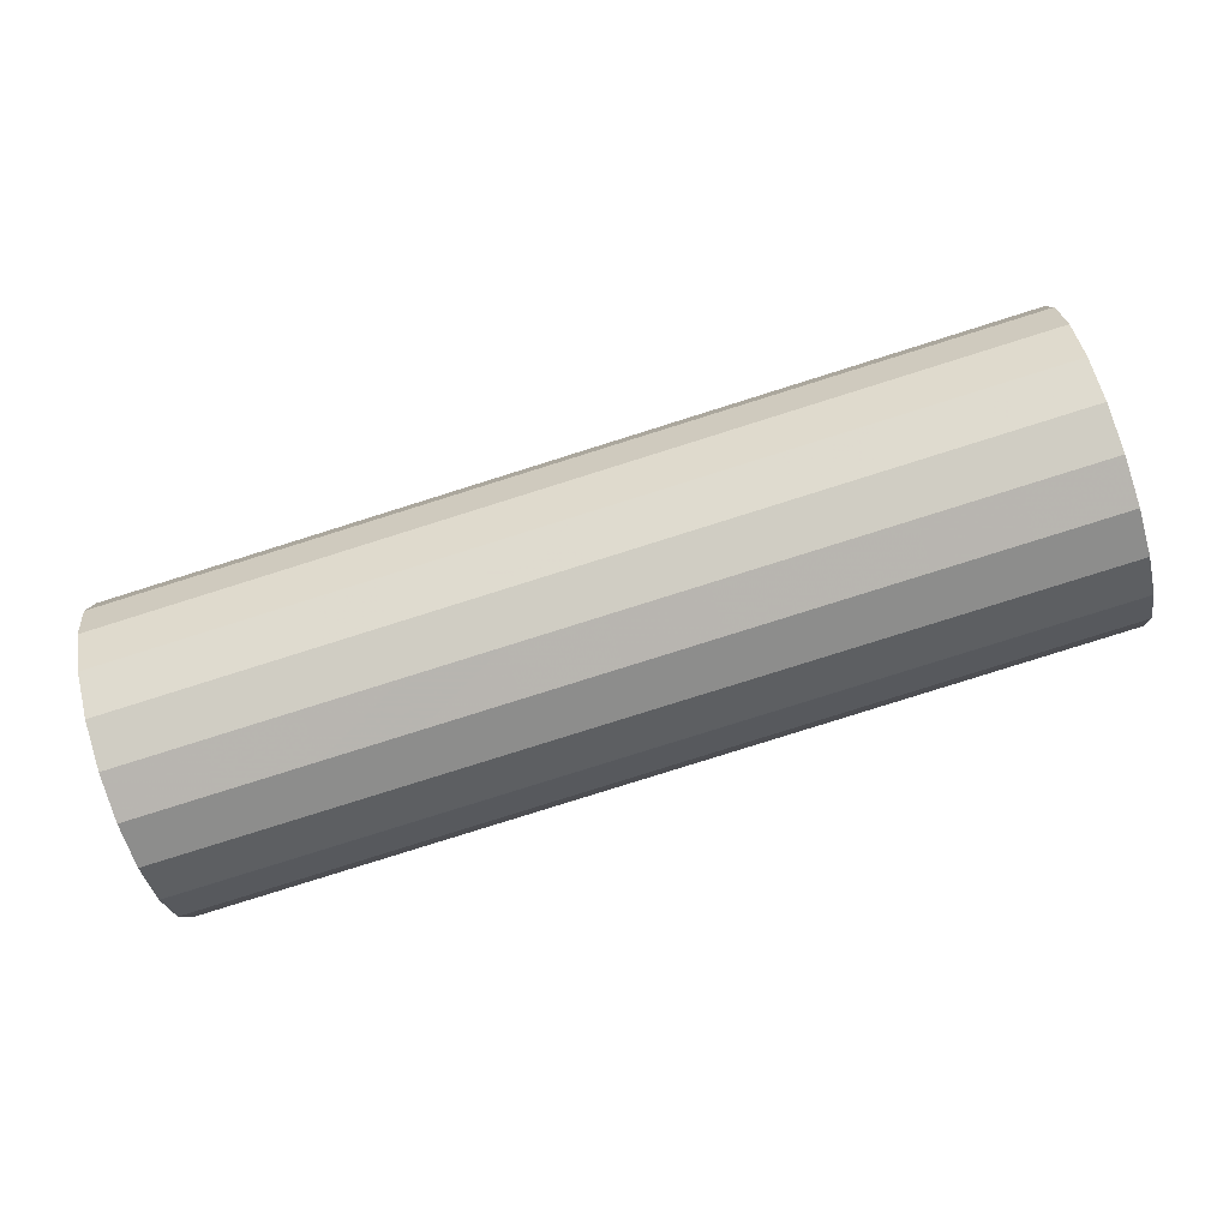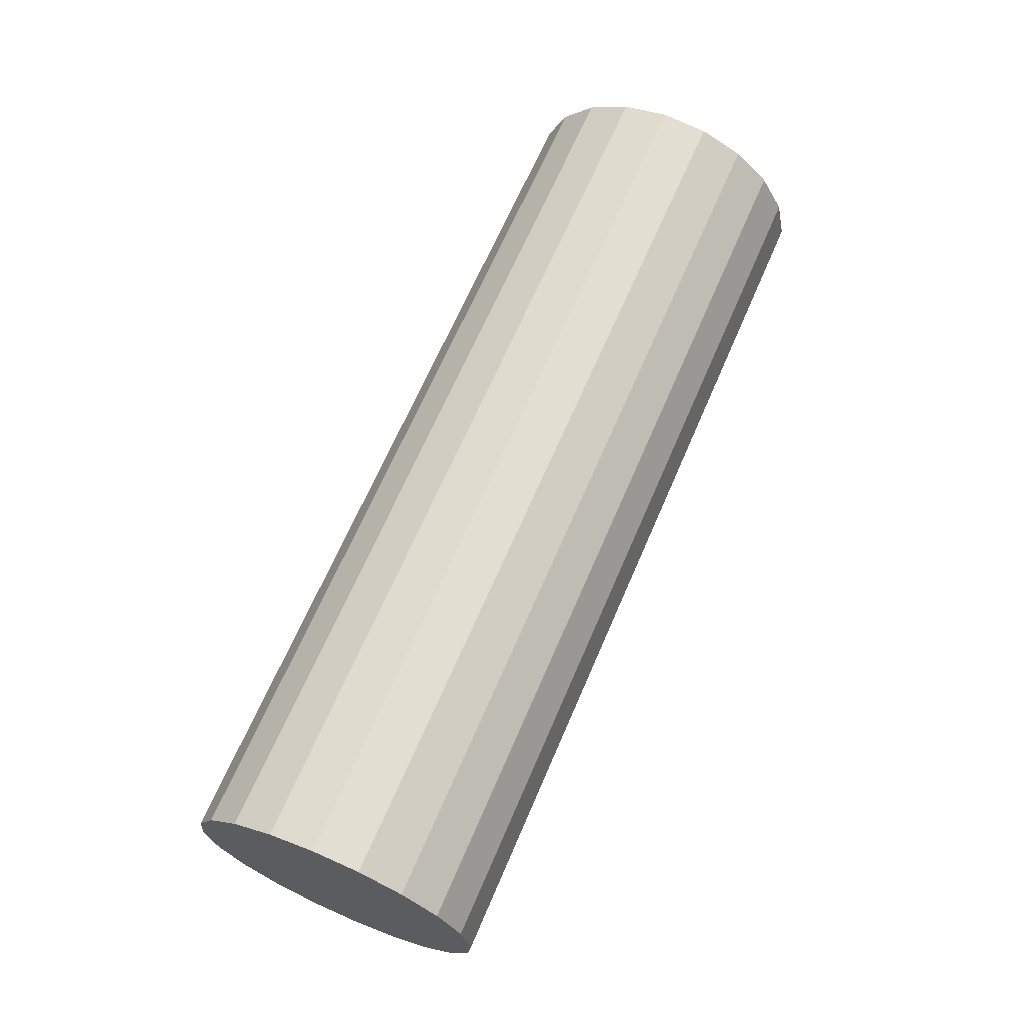
<metadata>
{"format":"obj","ext":"obj","renderer":"f3d","projection":"perspective","resolution":1024,"background":"white","views":[{"elev":-69.0,"azim":-161.6,"up":"+Y"},{"elev":64.9,"azim":109.5,"up":"+Z"}]}
</metadata>
<code>
g default
v 1.003 14.36 2.967
v 1.002 14.36 2.936
v 1 14.35 2.908
v 0.9984 14.33 2.884
v 0.9962 14.3 2.869
v 0.9941 14.27 2.863
v 0.9921 14.24 2.866
v 0.9905 14.21 2.879
v 0.9895 14.19 2.9
v 0.9892 14.17 2.927
v 0.9895 14.16 2.958
v 0.9905 14.17 2.989
v 0.9921 14.18 3.018
v 0.9941 14.2 3.041
v 0.9962 14.23 3.056
v 0.9984 14.26 3.062
v 1 14.29 3.059
v 1.002 14.32 3.046
v 1.003 14.34 3.025
v 1.003 14.36 2.998
v 1.01 14.46 2.972
v 1.008 14.46 2.909
v 1.005 14.43 2.853
v 1.001 14.39 2.806
v 0.9962 14.33 2.775
v 0.9919 14.27 2.763
v 0.9879 14.21 2.77
v 0.9848 14.15 2.796
v 0.9828 14.11 2.838
v 0.9821 14.08 2.892
v 0.9828 14.06 2.954
v 0.9848 14.07 3.016
v 0.9879 14.1 3.073
v 0.9919 14.14 3.119
v 0.9962 14.19 3.15
v 1.001 14.25 3.162
v 1.005 14.32 3.155
v 1.008 14.37 3.13
v 1.01 14.42 3.087
v 1.01 14.45 3.033
v 1.016 14.56 2.976
v 1.013 14.55 2.883
v 1.009 14.51 2.797
v 1.003 14.45 2.728
v 0.9962 14.37 2.682
v 0.9897 14.28 2.663
v 0.9838 14.18 2.674
v 0.9791 14.1 2.712
v 0.9761 14.03 2.776
v 0.975 13.98 2.857
v 0.9761 13.96 2.949
v 0.9791 13.97 3.042
v 0.9838 14.01 3.128
v 0.9897 14.08 3.197
v 0.9962 14.16 3.243
v 1.003 14.25 3.262
v 1.009 14.34 3.252
v 1.013 14.43 3.213
v 1.016 14.5 3.15
v 1.017 14.54 3.068
v 1.023 14.66 2.981
v 1.019 14.65 2.856
v 1.013 14.6 2.742
v 1.005 14.51 2.65
v 0.9962 14.4 2.588
v 0.9875 14.28 2.563
v 0.9796 14.16 2.577
v 0.9734 14.04 2.629
v 0.9693 13.95 2.713
v 0.9679 13.89 2.822
v 0.9693 13.86 2.945
v 0.9734 13.88 3.069
v 0.9796 13.93 3.183
v 0.9875 14.01 3.275
v 0.9962 14.12 3.337
v 1.005 14.24 3.362
v 1.013 14.37 3.348
v 1.019 14.48 3.296
v 1.023 14.57 3.212
v 1.025 14.64 3.103
v 1.03 14.76 2.985
v 1.025 14.74 2.83
v 1.017 14.68 2.687
v 1.007 14.57 2.572
v 0.9962 14.44 2.495
v 0.9853 14.29 2.463
v 0.9755 14.13 2.481
v 0.9676 13.99 2.545
v 0.9626 13.87 2.651
v 0.9609 13.8 2.787
v 0.9626 13.76 2.94
v 0.9676 13.78 3.096
v 0.9755 13.85 3.238
v 0.9853 13.95 3.353
v 0.9962 14.09 3.431
v 1.007 14.24 3.462
v 1.017 14.4 3.444
v 1.025 14.54 3.38
v 1.03 14.65 3.274
v 1.032 14.73 3.138
v 0.7306 14.78 2.993
v 0.7256 14.76 2.837
v 0.7178 14.7 2.695
v 0.7079 14.59 2.579
v 0.697 14.46 2.502
v 0.6861 14.31 2.471
v 0.6762 14.15 2.488
v 0.6684 14.01 2.553
v 0.6634 13.89 2.658
v 0.6616 13.82 2.794
v 0.6634 13.78 2.948
v 0.6684 13.8 3.103
v 0.6762 13.87 3.245
v 0.6861 13.97 3.361
v 0.697 14.11 3.438
v 0.7079 14.26 3.469
v 0.7178 14.41 3.452
v 0.7256 14.56 3.387
v 0.7306 14.67 3.282
v 0.7324 14.75 3.146
v 0.4314 14.8 3
v 0.4264 14.78 2.845
v 0.4185 14.72 2.702
v 0.4087 14.61 2.587
v 0.3977 14.48 2.51
v 0.3868 14.33 2.478
v 0.377 14.17 2.496
v 0.3691 14.03 2.56
v 0.3641 13.91 2.666
v 0.3624 13.84 2.802
v 0.3641 13.8 2.955
v 0.3691 13.82 3.11
v 0.377 13.89 3.253
v 0.3868 13.99 3.368
v 0.3977 14.13 3.446
v 0.4087 14.28 3.477
v 0.4185 14.43 3.459
v 0.4264 14.58 3.395
v 0.4314 14.69 3.289
v 0.4331 14.77 3.153
v 0.1321 14.82 3.008
v 0.1271 14.8 2.852
v 0.1193 14.74 2.71
v 0.1094 14.63 2.594
v 0.0985 14.5 2.517
v 0.08757 14.35 2.486
v 0.07771 14.19 2.503
v 0.06988 14.05 2.568
v 0.06486 13.93 2.673
v 0.06313 13.86 2.809
v 0.06486 13.82 2.963
v 0.06988 13.84 3.118
v 0.07771 13.91 3.26
v 0.08757 14.01 3.376
v 0.0985 14.15 3.453
v 0.1094 14.3 3.484
v 0.1193 14.45 3.467
v 0.1271 14.6 3.402
v 0.1321 14.71 3.297
v 0.1339 14.79 3.161
v -0.1671 14.84 3.015
v -0.1721 14.82 2.86
v -0.18 14.76 2.717
v -0.1898 14.65 2.602
v -0.2008 14.52 2.525
v -0.2117 14.37 2.493
v -0.2215 14.21 2.511
v -0.2294 14.07 2.575
v -0.2344 13.95 2.681
v -0.2361 13.88 2.817
v -0.2344 13.84 2.97
v -0.2294 13.86 3.125
v -0.2215 13.93 3.268
v -0.2117 14.03 3.383
v -0.2008 14.17 3.46
v -0.1898 14.32 3.492
v -0.18 14.47 3.474
v -0.1721 14.62 3.41
v -0.1671 14.73 3.304
v -0.1654 14.81 3.168
v -0.4664 14.86 3.022
v -0.4714 14.84 2.867
v -0.4792 14.78 2.725
v -0.4891 14.67 2.609
v -0.5 14.54 2.532
v -0.5109 14.39 2.501
v -0.5208 14.23 2.518
v -0.5286 14.09 2.583
v -0.5336 13.97 2.688
v -0.5354 13.9 2.824
v -0.5336 13.86 2.978
v -0.5286 13.88 3.133
v -0.5208 13.95 3.275
v -0.5109 14.05 3.391
v -0.5 14.19 3.468
v -0.4891 14.34 3.499
v -0.4792 14.49 3.482
v -0.4714 14.64 3.417
v -0.4664 14.75 3.312
v -0.4646 14.83 3.176
v -0.7656 14.88 3.03
v -0.7706 14.86 2.875
v -0.7785 14.8 2.732
v -0.7883 14.69 2.617
v -0.7992 14.56 2.54
v -0.8102 14.41 2.508
v -0.82 14.25 2.526
v -0.8279 14.11 2.59
v -0.8329 13.99 2.696
v -0.8346 13.92 2.832
v -0.8329 13.88 2.985
v -0.8279 13.9 3.14
v -0.82 13.97 3.283
v -0.8102 14.07 3.398
v -0.7992 14.21 3.475
v -0.7883 14.36 3.507
v -0.7785 14.51 3.489
v -0.7706 14.66 3.425
v -0.7656 14.77 3.319
v -0.7639 14.85 3.183
v -1.065 14.9 3.037
v -1.07 14.88 2.882
v -1.078 14.82 2.74
v -1.088 14.71 2.624
v -1.099 14.58 2.547
v -1.109 14.43 2.516
v -1.119 14.27 2.533
v -1.127 14.13 2.598
v -1.132 14.01 2.703
v -1.134 13.94 2.839
v -1.132 13.9 2.992
v -1.127 13.92 3.148
v -1.119 13.99 3.29
v -1.109 14.09 3.406
v -1.099 14.23 3.483
v -1.088 14.38 3.514
v -1.078 14.53 3.497
v -1.07 14.68 3.432
v -1.065 14.79 3.327
v -1.063 14.87 3.191
v -1.364 14.92 3.045
v -1.369 14.9 2.89
v -1.377 14.84 2.747
v -1.387 14.73 2.632
v -1.398 14.6 2.554
v -1.409 14.45 2.523
v -1.419 14.29 2.541
v -1.426 14.15 2.605
v -1.431 14.03 2.711
v -1.433 13.96 2.847
v -1.431 13.92 3
v -1.426 13.94 3.155
v -1.419 14.01 3.298
v -1.409 14.11 3.413
v -1.398 14.25 3.49
v -1.387 14.4 3.522
v -1.377 14.55 3.504
v -1.369 14.7 3.44
v -1.364 14.81 3.334
v -1.362 14.89 3.198
v -1.663 14.94 3.052
v -1.668 14.92 2.897
v -1.676 14.86 2.755
v -1.686 14.75 2.639
v -1.697 14.62 2.562
v -1.708 14.47 2.531
v -1.718 14.31 2.548
v -1.726 14.17 2.613
v -1.731 14.05 2.718
v -1.732 13.98 2.854
v -1.731 13.94 3.007
v -1.726 13.96 3.163
v -1.718 14.03 3.305
v -1.708 14.13 3.421
v -1.697 14.27 3.498
v -1.686 14.42 3.529
v -1.676 14.57 3.512
v -1.668 14.72 3.447
v -1.663 14.83 3.342
v -1.662 14.91 3.206
v -1.963 14.96 3.06
v -1.968 14.94 2.904
v -1.975 14.88 2.762
v -1.985 14.77 2.647
v -1.996 14.64 2.569
v -2.007 14.49 2.538
v -2.017 14.33 2.556
v -2.025 14.19 2.62
v -2.03 14.07 2.726
v -2.032 14 2.862
v -2.03 13.96 3.015
v -2.025 13.98 3.17
v -2.017 14.04 3.313
v -2.007 14.15 3.428
v -1.996 14.29 3.505
v -1.985 14.44 3.537
v -1.975 14.59 3.519
v -1.968 14.74 3.455
v -1.963 14.85 3.349
v -1.961 14.93 3.213
v -1.969 14.86 3.055
v -1.973 14.85 2.931
v -1.98 14.8 2.817
v -1.988 14.71 2.725
v -1.996 14.6 2.663
v -2.005 14.48 2.638
v -2.013 14.36 2.652
v -2.019 14.24 2.704
v -2.023 14.15 2.788
v -2.025 14.09 2.897
v -2.023 14.06 3.019
v -2.019 14.08 3.144
v -2.013 14.13 3.258
v -2.005 14.21 3.35
v -1.996 14.32 3.412
v -1.988 14.44 3.437
v -1.98 14.57 3.423
v -1.973 14.68 3.371
v -1.969 14.77 3.287
v -1.968 14.84 3.178
v -1.976 14.76 3.051
v -1.979 14.75 2.958
v -1.984 14.71 2.872
v -1.99 14.65 2.803
v -1.996 14.57 2.757
v -2.003 14.48 2.738
v -2.009 14.38 2.748
v -2.013 14.3 2.787
v -2.016 14.23 2.85
v -2.017 14.18 2.932
v -2.016 14.16 3.024
v -2.013 14.17 3.117
v -2.009 14.21 3.203
v -2.003 14.27 3.272
v -1.996 14.36 3.318
v -1.99 14.45 3.337
v -1.984 14.54 3.326
v -1.979 14.63 3.288
v -1.976 14.7 3.224
v -1.975 14.74 3.143
v -1.983 14.66 3.046
v -1.985 14.65 2.984
v -1.988 14.63 2.927
v -1.992 14.59 2.881
v -1.996 14.53 2.85
v -2.001 14.47 2.838
v -2.005 14.41 2.845
v -2.008 14.35 2.87
v -2.01 14.31 2.913
v -2.01 14.28 2.967
v -2.01 14.26 3.028
v -2.008 14.27 3.091
v -2.005 14.3 3.147
v -2.001 14.34 3.194
v -1.996 14.39 3.225
v -1.992 14.45 3.237
v -1.988 14.51 3.23
v -1.985 14.57 3.204
v -1.983 14.62 3.162
v -1.982 14.65 3.108
v -1.99 14.56 3.042
v -1.991 14.56 3.011
v -1.992 14.55 2.982
v -1.994 14.52 2.959
v -1.996 14.5 2.944
v -1.998 14.47 2.938
v -2 14.44 2.941
v -2.002 14.41 2.954
v -2.003 14.38 2.975
v -2.003 14.37 3.002
v -2.003 14.36 3.033
v -2.002 14.37 3.064
v -2 14.38 3.092
v -1.998 14.4 3.116
v -1.996 14.43 3.131
v -1.994 14.46 3.137
v -1.992 14.49 3.134
v -1.991 14.52 3.121
v -1.99 14.54 3.1
v -1.989 14.56 3.073
v 0.9962 14.26 2.963
v -1.996 14.46 3.037
f 1 2 21
f 21 2 22
f 2 3 22
f 22 3 23
f 3 4 23
f 23 4 24
f 4 5 24
f 24 5 25
f 5 6 25
f 25 6 26
f 6 7 26
f 26 7 27
f 7 8 27
f 27 8 28
f 8 9 28
f 28 9 29
f 9 10 29
f 29 10 30
f 10 11 30
f 30 11 31
f 11 12 31
f 31 12 32
f 12 13 32
f 32 13 33
f 13 14 33
f 33 14 34
f 14 15 34
f 34 15 35
f 15 16 35
f 35 16 36
f 16 17 36
f 36 17 37
f 17 18 37
f 37 18 38
f 18 19 38
f 38 19 39
f 19 20 39
f 39 20 40
f 20 1 40
f 40 1 21
f 21 22 41
f 41 22 42
f 22 23 42
f 42 23 43
f 23 24 43
f 43 24 44
f 24 25 44
f 44 25 45
f 25 26 45
f 45 26 46
f 26 27 46
f 46 27 47
f 27 28 47
f 47 28 48
f 28 29 48
f 48 29 49
f 29 30 49
f 49 30 50
f 30 31 50
f 50 31 51
f 31 32 51
f 51 32 52
f 32 33 52
f 52 33 53
f 33 34 53
f 53 34 54
f 34 35 54
f 54 35 55
f 35 36 55
f 55 36 56
f 36 37 56
f 56 37 57
f 37 38 57
f 57 38 58
f 38 39 58
f 58 39 59
f 39 40 59
f 59 40 60
f 40 21 60
f 60 21 41
f 41 42 61
f 61 42 62
f 42 43 62
f 62 43 63
f 43 44 63
f 63 44 64
f 44 45 64
f 64 45 65
f 45 46 65
f 65 46 66
f 46 47 66
f 66 47 67
f 47 48 67
f 67 48 68
f 48 49 68
f 68 49 69
f 49 50 69
f 69 50 70
f 50 51 70
f 70 51 71
f 51 52 71
f 71 52 72
f 52 53 72
f 72 53 73
f 53 54 73
f 73 54 74
f 54 55 74
f 74 55 75
f 55 56 75
f 75 56 76
f 56 57 76
f 76 57 77
f 57 58 77
f 77 58 78
f 58 59 78
f 78 59 79
f 59 60 79
f 79 60 80
f 60 41 80
f 80 41 61
f 61 62 81
f 81 62 82
f 62 63 82
f 82 63 83
f 63 64 83
f 83 64 84
f 64 65 84
f 84 65 85
f 65 66 85
f 85 66 86
f 66 67 86
f 86 67 87
f 67 68 87
f 87 68 88
f 68 69 88
f 88 69 89
f 69 70 89
f 89 70 90
f 70 71 90
f 90 71 91
f 71 72 91
f 91 72 92
f 72 73 92
f 92 73 93
f 73 74 93
f 93 74 94
f 74 75 94
f 94 75 95
f 75 76 95
f 95 76 96
f 76 77 96
f 96 77 97
f 77 78 97
f 97 78 98
f 78 79 98
f 98 79 99
f 79 80 99
f 99 80 100
f 80 61 100
f 100 61 81
f 81 82 101
f 101 82 102
f 82 83 102
f 102 83 103
f 83 84 103
f 103 84 104
f 84 85 104
f 104 85 105
f 85 86 105
f 105 86 106
f 86 87 106
f 106 87 107
f 87 88 107
f 107 88 108
f 88 89 108
f 108 89 109
f 89 90 109
f 109 90 110
f 90 91 110
f 110 91 111
f 91 92 111
f 111 92 112
f 92 93 112
f 112 93 113
f 93 94 113
f 113 94 114
f 94 95 114
f 114 95 115
f 95 96 115
f 115 96 116
f 96 97 116
f 116 97 117
f 97 98 117
f 117 98 118
f 98 99 118
f 118 99 119
f 99 100 119
f 119 100 120
f 100 81 120
f 120 81 101
f 101 102 121
f 121 102 122
f 102 103 122
f 122 103 123
f 103 104 123
f 123 104 124
f 104 105 124
f 124 105 125
f 105 106 125
f 125 106 126
f 106 107 126
f 126 107 127
f 107 108 127
f 127 108 128
f 108 109 128
f 128 109 129
f 109 110 129
f 129 110 130
f 110 111 130
f 130 111 131
f 111 112 131
f 131 112 132
f 112 113 132
f 132 113 133
f 113 114 133
f 133 114 134
f 114 115 134
f 134 115 135
f 115 116 135
f 135 116 136
f 116 117 136
f 136 117 137
f 117 118 137
f 137 118 138
f 118 119 138
f 138 119 139
f 119 120 139
f 139 120 140
f 120 101 140
f 140 101 121
f 121 122 141
f 141 122 142
f 122 123 142
f 142 123 143
f 123 124 143
f 143 124 144
f 124 125 144
f 144 125 145
f 125 126 145
f 145 126 146
f 126 127 146
f 146 127 147
f 127 128 147
f 147 128 148
f 128 129 148
f 148 129 149
f 129 130 149
f 149 130 150
f 130 131 150
f 150 131 151
f 131 132 151
f 151 132 152
f 132 133 152
f 152 133 153
f 133 134 153
f 153 134 154
f 134 135 154
f 154 135 155
f 135 136 155
f 155 136 156
f 136 137 156
f 156 137 157
f 137 138 157
f 157 138 158
f 138 139 158
f 158 139 159
f 139 140 159
f 159 140 160
f 140 121 160
f 160 121 141
f 141 142 161
f 161 142 162
f 142 143 162
f 162 143 163
f 143 144 163
f 163 144 164
f 144 145 164
f 164 145 165
f 145 146 165
f 165 146 166
f 146 147 166
f 166 147 167
f 147 148 167
f 167 148 168
f 148 149 168
f 168 149 169
f 149 150 169
f 169 150 170
f 150 151 170
f 170 151 171
f 151 152 171
f 171 152 172
f 152 153 172
f 172 153 173
f 153 154 173
f 173 154 174
f 154 155 174
f 174 155 175
f 155 156 175
f 175 156 176
f 156 157 176
f 176 157 177
f 157 158 177
f 177 158 178
f 158 159 178
f 178 159 179
f 159 160 179
f 179 160 180
f 160 141 180
f 180 141 161
f 161 162 181
f 181 162 182
f 162 163 182
f 182 163 183
f 163 164 183
f 183 164 184
f 164 165 184
f 184 165 185
f 165 166 185
f 185 166 186
f 166 167 186
f 186 167 187
f 167 168 187
f 187 168 188
f 168 169 188
f 188 169 189
f 169 170 189
f 189 170 190
f 170 171 190
f 190 171 191
f 171 172 191
f 191 172 192
f 172 173 192
f 192 173 193
f 173 174 193
f 193 174 194
f 174 175 194
f 194 175 195
f 175 176 195
f 195 176 196
f 176 177 196
f 196 177 197
f 177 178 197
f 197 178 198
f 178 179 198
f 198 179 199
f 179 180 199
f 199 180 200
f 180 161 200
f 200 161 181
f 181 182 201
f 201 182 202
f 182 183 202
f 202 183 203
f 183 184 203
f 203 184 204
f 184 185 204
f 204 185 205
f 185 186 205
f 205 186 206
f 186 187 206
f 206 187 207
f 187 188 207
f 207 188 208
f 188 189 208
f 208 189 209
f 189 190 209
f 209 190 210
f 190 191 210
f 210 191 211
f 191 192 211
f 211 192 212
f 192 193 212
f 212 193 213
f 193 194 213
f 213 194 214
f 194 195 214
f 214 195 215
f 195 196 215
f 215 196 216
f 196 197 216
f 216 197 217
f 197 198 217
f 217 198 218
f 198 199 218
f 218 199 219
f 199 200 219
f 219 200 220
f 200 181 220
f 220 181 201
f 201 202 221
f 221 202 222
f 202 203 222
f 222 203 223
f 203 204 223
f 223 204 224
f 204 205 224
f 224 205 225
f 205 206 225
f 225 206 226
f 206 207 226
f 226 207 227
f 207 208 227
f 227 208 228
f 208 209 228
f 228 209 229
f 209 210 229
f 229 210 230
f 210 211 230
f 230 211 231
f 211 212 231
f 231 212 232
f 212 213 232
f 232 213 233
f 213 214 233
f 233 214 234
f 214 215 234
f 234 215 235
f 215 216 235
f 235 216 236
f 216 217 236
f 236 217 237
f 217 218 237
f 237 218 238
f 218 219 238
f 238 219 239
f 219 220 239
f 239 220 240
f 220 201 240
f 240 201 221
f 221 222 241
f 241 222 242
f 222 223 242
f 242 223 243
f 223 224 243
f 243 224 244
f 224 225 244
f 244 225 245
f 225 226 245
f 245 226 246
f 226 227 246
f 246 227 247
f 227 228 247
f 247 228 248
f 228 229 248
f 248 229 249
f 229 230 249
f 249 230 250
f 230 231 250
f 250 231 251
f 231 232 251
f 251 232 252
f 232 233 252
f 252 233 253
f 233 234 253
f 253 234 254
f 234 235 254
f 254 235 255
f 235 236 255
f 255 236 256
f 236 237 256
f 256 237 257
f 237 238 257
f 257 238 258
f 238 239 258
f 258 239 259
f 239 240 259
f 259 240 260
f 240 221 260
f 260 221 241
f 241 242 261
f 261 242 262
f 242 243 262
f 262 243 263
f 243 244 263
f 263 244 264
f 244 245 264
f 264 245 265
f 245 246 265
f 265 246 266
f 246 247 266
f 266 247 267
f 247 248 267
f 267 248 268
f 248 249 268
f 268 249 269
f 249 250 269
f 269 250 270
f 250 251 270
f 270 251 271
f 251 252 271
f 271 252 272
f 252 253 272
f 272 253 273
f 253 254 273
f 273 254 274
f 254 255 274
f 274 255 275
f 255 256 275
f 275 256 276
f 256 257 276
f 276 257 277
f 257 258 277
f 277 258 278
f 258 259 278
f 278 259 279
f 259 260 279
f 279 260 280
f 260 241 280
f 280 241 261
f 261 262 281
f 281 262 282
f 262 263 282
f 282 263 283
f 263 264 283
f 283 264 284
f 264 265 284
f 284 265 285
f 265 266 285
f 285 266 286
f 266 267 286
f 286 267 287
f 267 268 287
f 287 268 288
f 268 269 288
f 288 269 289
f 269 270 289
f 289 270 290
f 270 271 290
f 290 271 291
f 271 272 291
f 291 272 292
f 272 273 292
f 292 273 293
f 273 274 293
f 293 274 294
f 274 275 294
f 294 275 295
f 275 276 295
f 295 276 296
f 276 277 296
f 296 277 297
f 277 278 297
f 297 278 298
f 278 279 298
f 298 279 299
f 279 280 299
f 299 280 300
f 280 261 300
f 300 261 281
f 281 282 301
f 301 282 302
f 282 283 302
f 302 283 303
f 283 284 303
f 303 284 304
f 284 285 304
f 304 285 305
f 285 286 305
f 305 286 306
f 286 287 306
f 306 287 307
f 287 288 307
f 307 288 308
f 288 289 308
f 308 289 309
f 289 290 309
f 309 290 310
f 290 291 310
f 310 291 311
f 291 292 311
f 311 292 312
f 292 293 312
f 312 293 313
f 293 294 313
f 313 294 314
f 294 295 314
f 314 295 315
f 295 296 315
f 315 296 316
f 296 297 316
f 316 297 317
f 297 298 317
f 317 298 318
f 298 299 318
f 318 299 319
f 299 300 319
f 319 300 320
f 300 281 320
f 320 281 301
f 301 302 321
f 321 302 322
f 302 303 322
f 322 303 323
f 303 304 323
f 323 304 324
f 304 305 324
f 324 305 325
f 305 306 325
f 325 306 326
f 306 307 326
f 326 307 327
f 307 308 327
f 327 308 328
f 308 309 328
f 328 309 329
f 309 310 329
f 329 310 330
f 310 311 330
f 330 311 331
f 311 312 331
f 331 312 332
f 312 313 332
f 332 313 333
f 313 314 333
f 333 314 334
f 314 315 334
f 334 315 335
f 315 316 335
f 335 316 336
f 316 317 336
f 336 317 337
f 317 318 337
f 337 318 338
f 318 319 338
f 338 319 339
f 319 320 339
f 339 320 340
f 320 301 340
f 340 301 321
f 321 322 341
f 341 322 342
f 322 323 342
f 342 323 343
f 323 324 343
f 343 324 344
f 324 325 344
f 344 325 345
f 325 326 345
f 345 326 346
f 326 327 346
f 346 327 347
f 327 328 347
f 347 328 348
f 328 329 348
f 348 329 349
f 329 330 349
f 349 330 350
f 330 331 350
f 350 331 351
f 331 332 351
f 351 332 352
f 332 333 352
f 352 333 353
f 333 334 353
f 353 334 354
f 334 335 354
f 354 335 355
f 335 336 355
f 355 336 356
f 336 337 356
f 356 337 357
f 337 338 357
f 357 338 358
f 338 339 358
f 358 339 359
f 339 340 359
f 359 340 360
f 340 321 360
f 360 321 341
f 341 342 361
f 361 342 362
f 342 343 362
f 362 343 363
f 343 344 363
f 363 344 364
f 344 345 364
f 364 345 365
f 345 346 365
f 365 346 366
f 346 347 366
f 366 347 367
f 347 348 367
f 367 348 368
f 348 349 368
f 368 349 369
f 349 350 369
f 369 350 370
f 350 351 370
f 370 351 371
f 351 352 371
f 371 352 372
f 352 353 372
f 372 353 373
f 353 354 373
f 373 354 374
f 354 355 374
f 374 355 375
f 355 356 375
f 375 356 376
f 356 357 376
f 376 357 377
f 357 358 377
f 377 358 378
f 358 359 378
f 378 359 379
f 359 360 379
f 379 360 380
f 360 341 380
f 380 341 361
f 2 1 381
f 3 2 381
f 4 3 381
f 5 4 381
f 6 5 381
f 7 6 381
f 8 7 381
f 9 8 381
f 10 9 381
f 11 10 381
f 12 11 381
f 13 12 381
f 14 13 381
f 15 14 381
f 16 15 381
f 17 16 381
f 18 17 381
f 19 18 381
f 20 19 381
f 1 20 381
f 361 362 382
f 362 363 382
f 363 364 382
f 364 365 382
f 365 366 382
f 366 367 382
f 367 368 382
f 368 369 382
f 369 370 382
f 370 371 382
f 371 372 382
f 372 373 382
f 373 374 382
f 374 375 382
f 375 376 382
f 376 377 382
f 377 378 382
f 378 379 382
f 379 380 382
f 380 361 382

</code>
